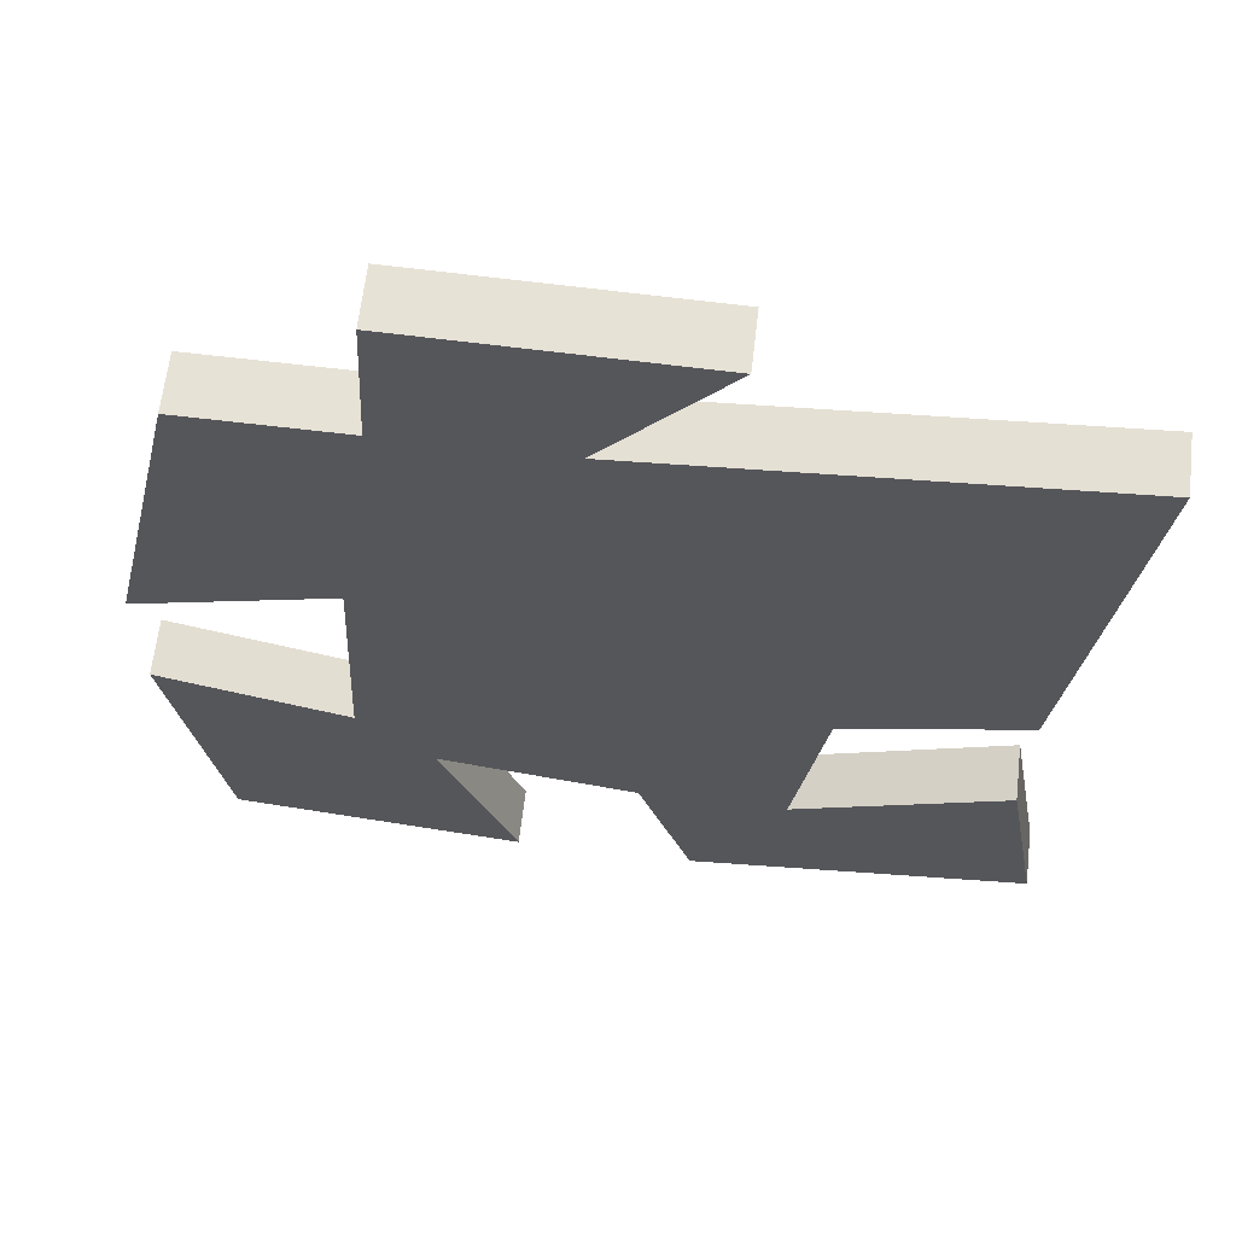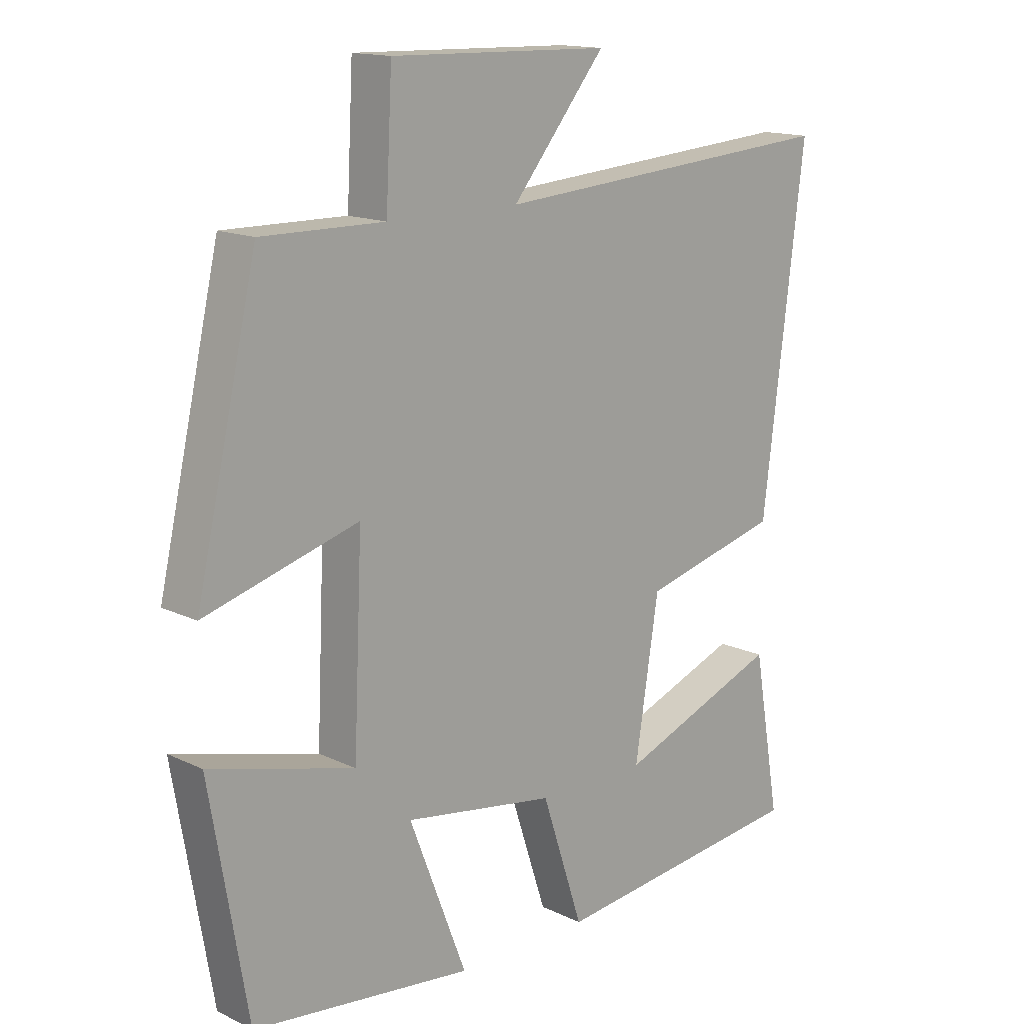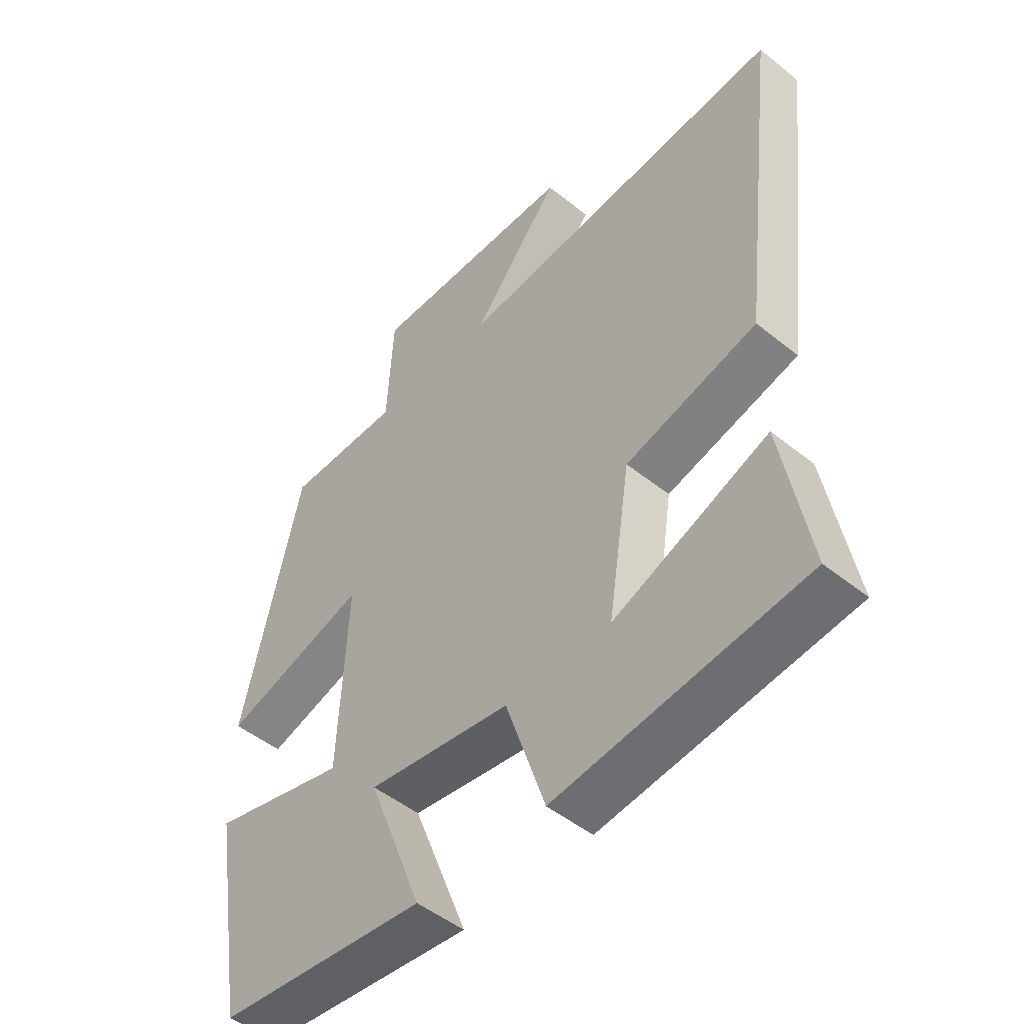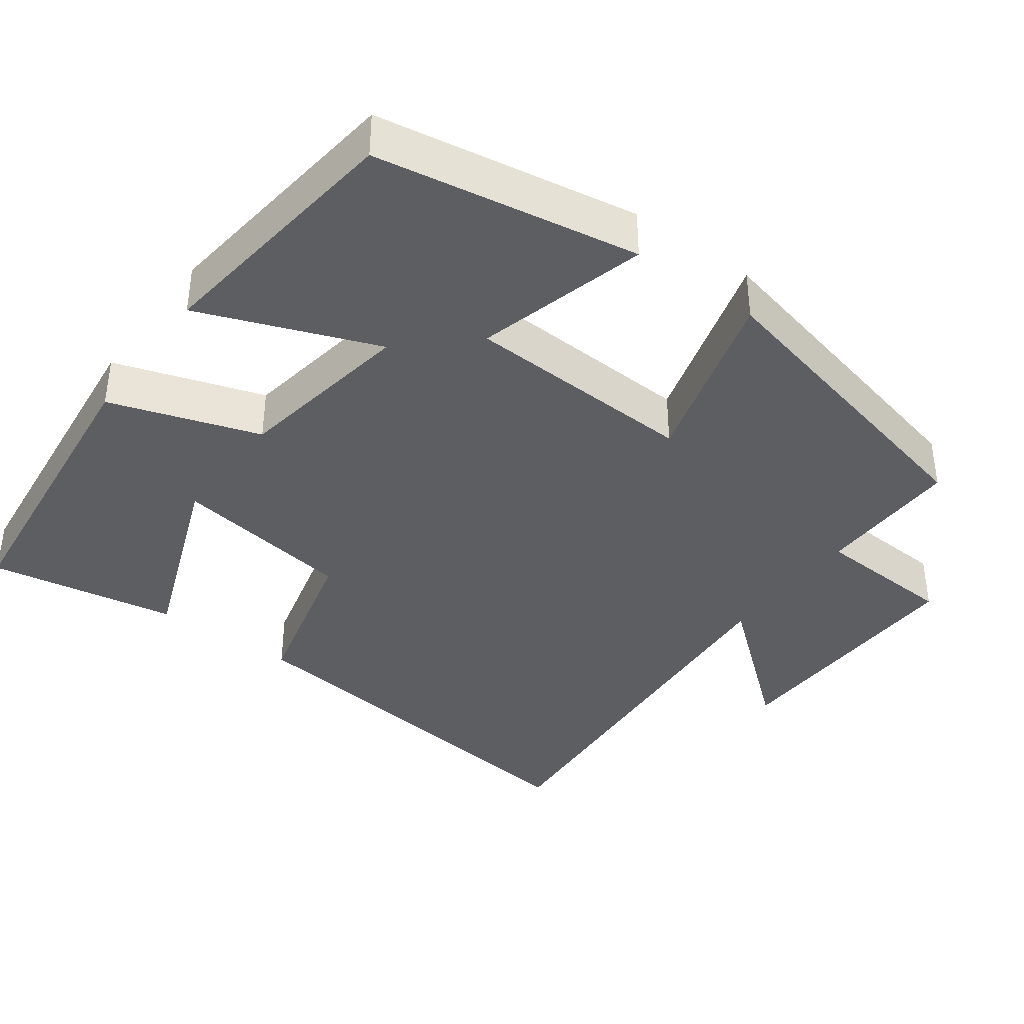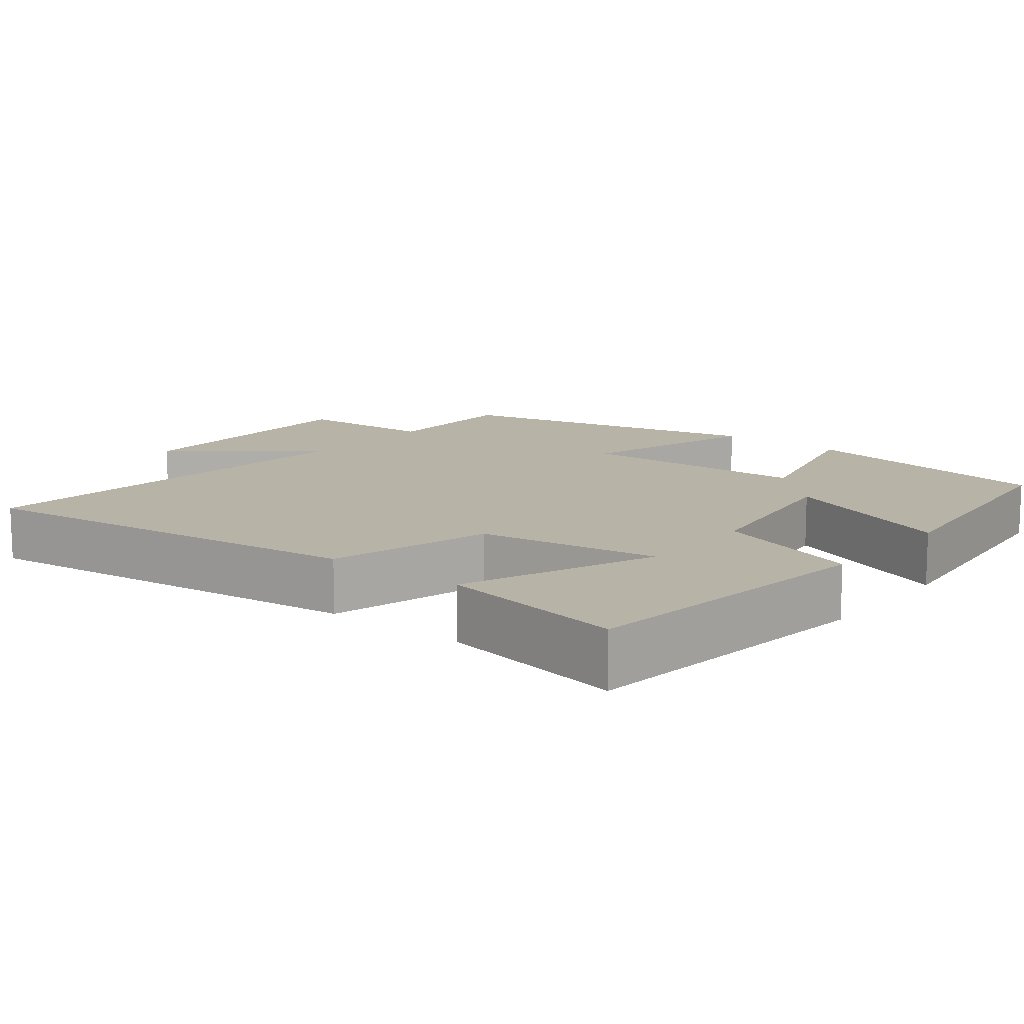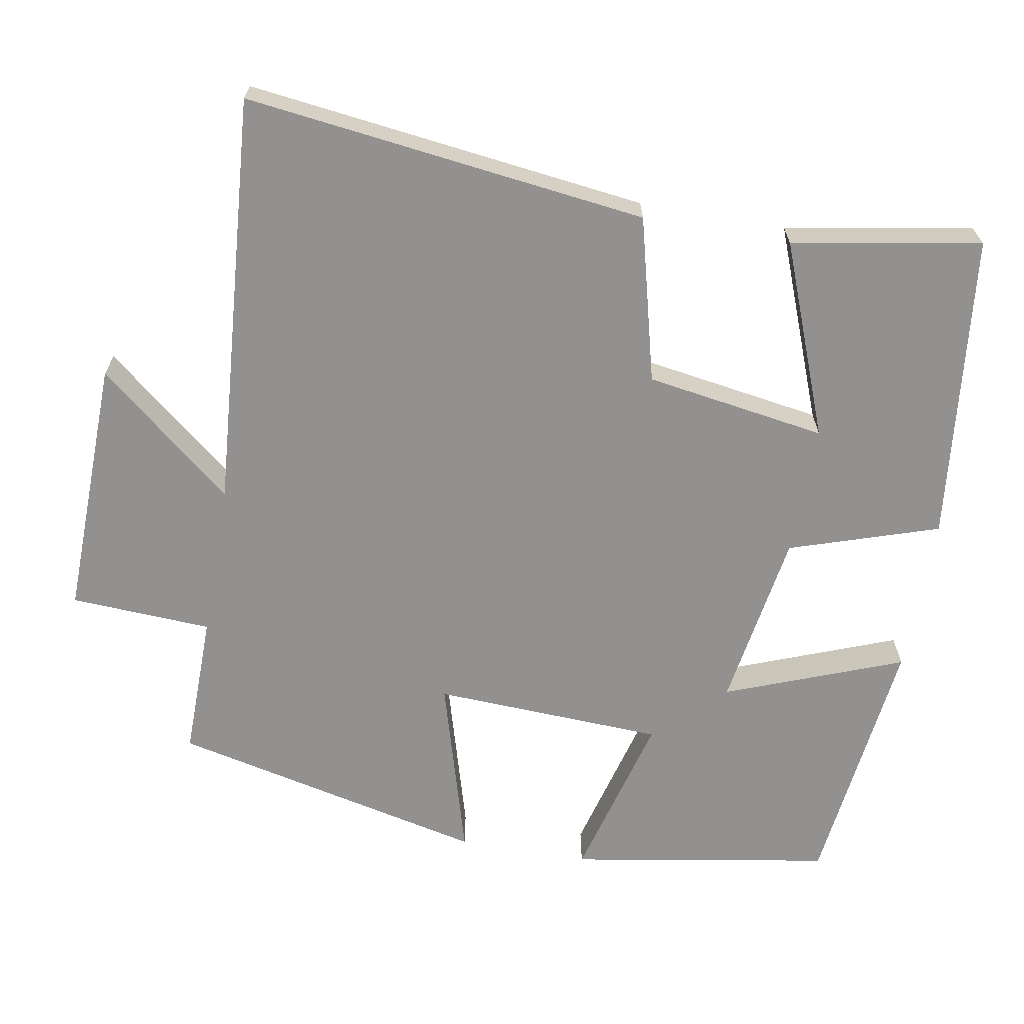
<metadata>
{"format":"obj","ext":"obj","renderer":"f3d","projection":"perspective","resolution":1024,"background":"white","views":[{"elev":63.8,"azim":6.7,"up":"+Z"},{"elev":15.0,"azim":-44.3,"up":"+Z"},{"elev":-49.2,"azim":48.3,"up":"+Z"},{"elev":-38.4,"azim":-126.4,"up":"+Y"},{"elev":12.6,"azim":129.0,"up":"+Y"},{"elev":-66.1,"azim":80.0,"up":"+Y"}]}
</metadata>
<code>
v 0.567 0.07 0.543
v 0.5 0.07 0.001
v 0.278 0.07 -0.056
v 0.24 0.07 -0.3
v 0.5 0.07 -0.199
v 0.544 0.07 -0.453
v 0.128 0.07 -0.5
v 0.062 0.07 -0.299
v -0.18 0.07 -0.261
v -0.088 0.07 -0.5
v -0.44 0.07 -0.459
v -0.5 0.07 -0.106
v -0.269 0.07 -0.167
v -0.255 0.07 0.145
v -0.5 0.07 0.074
v -0.402 0.07 0.502
v -0.206 0.07 0.5
v -0.196 0.07 0.691
v 0.156 0.07 0.683
v 0.006 0.07 0.5
v 0.567 0 0.543
v 0.5 0 0.001
v 0.278 0 -0.056
v 0.24 0 -0.3
v 0.5 0 -0.199
v 0.544 0 -0.453
v 0.128 0 -0.5
v 0.062 0 -0.299
v -0.18 0 -0.261
v -0.088 0 -0.5
v -0.44 0 -0.459
v -0.5 0 -0.106
v -0.269 0 -0.167
v -0.255 0 0.145
v -0.5 0 0.074
v -0.402 0 0.502
v -0.206 0 0.5
v -0.196 0 0.691
v 0.156 0 0.683
v 0.006 0 0.5
f 17 18 19 20
f 14 15 16 17
f 13 14 17 20
f 11 12 13
f 10 11 13
f 9 10 13
f 13 20 1
f 9 13 1
f 8 9 1
f 4 5 6 7
f 3 4 7 8
f 1 2 3
f 1 3 8
f 40 39 38 37
f 37 36 35 34
f 40 37 34 33
f 33 32 31
f 33 31 30
f 33 30 29
f 21 40 33
f 21 33 29
f 21 29 28
f 27 26 25 24
f 28 27 24 23
f 23 22 21
f 28 23 21
f 1 21 22 2
f 2 22 23 3
f 3 23 24 4
f 4 24 25 5
f 5 25 26 6
f 6 26 27 7
f 7 27 28 8
f 8 28 29 9
f 9 29 30 10
f 10 30 31 11
f 11 31 32 12
f 12 32 33 13
f 13 33 34 14
f 14 34 35 15
f 15 35 36 16
f 16 36 37 17
f 17 37 38 18
f 18 38 39 19
f 19 39 40 20
f 20 40 21 1

</code>
